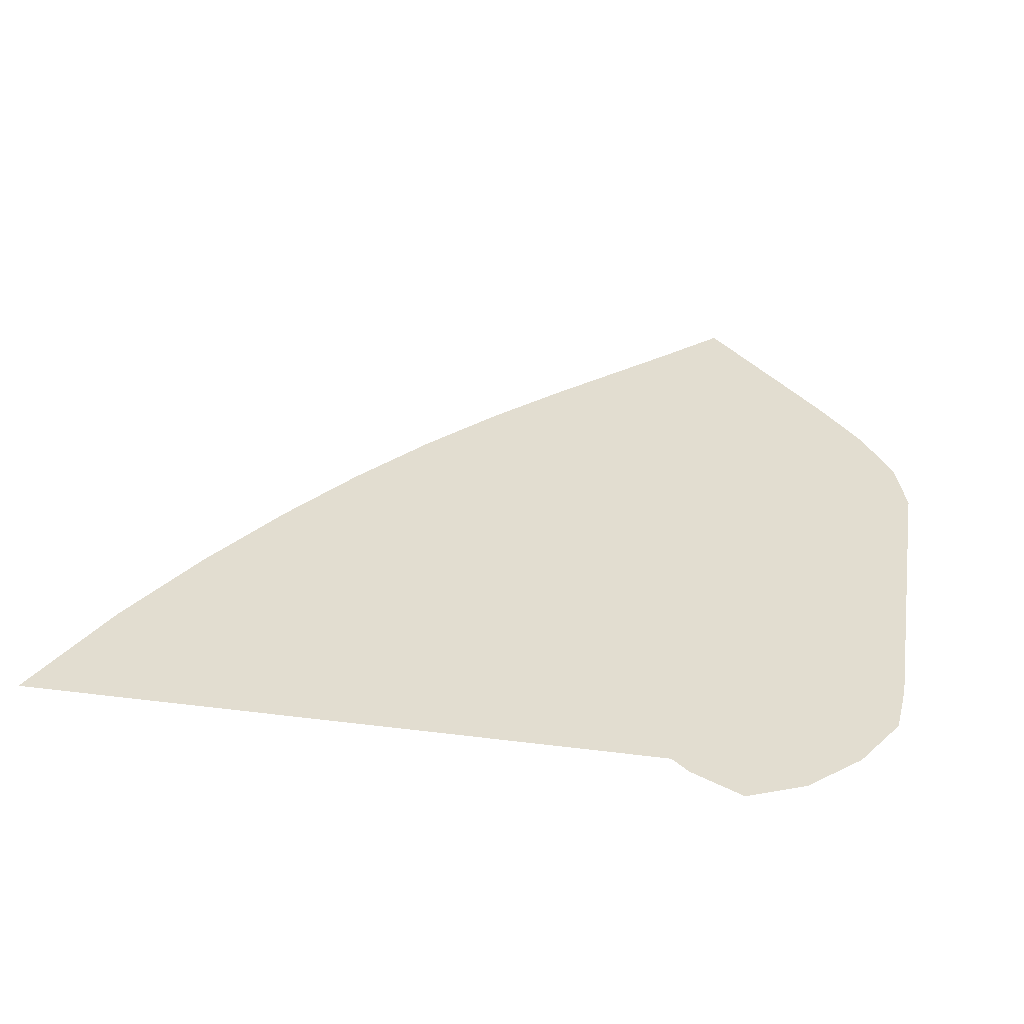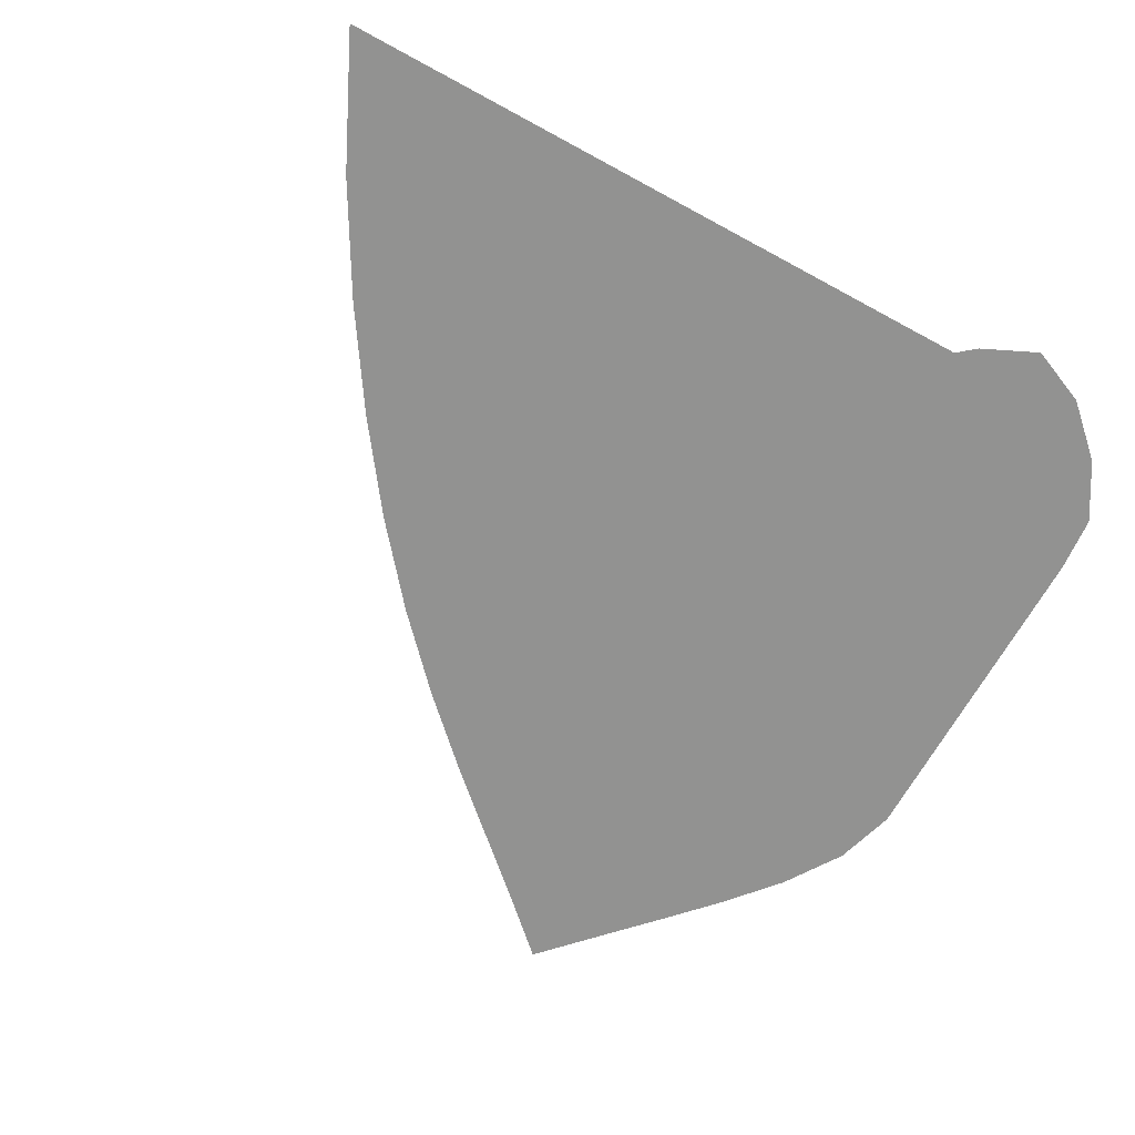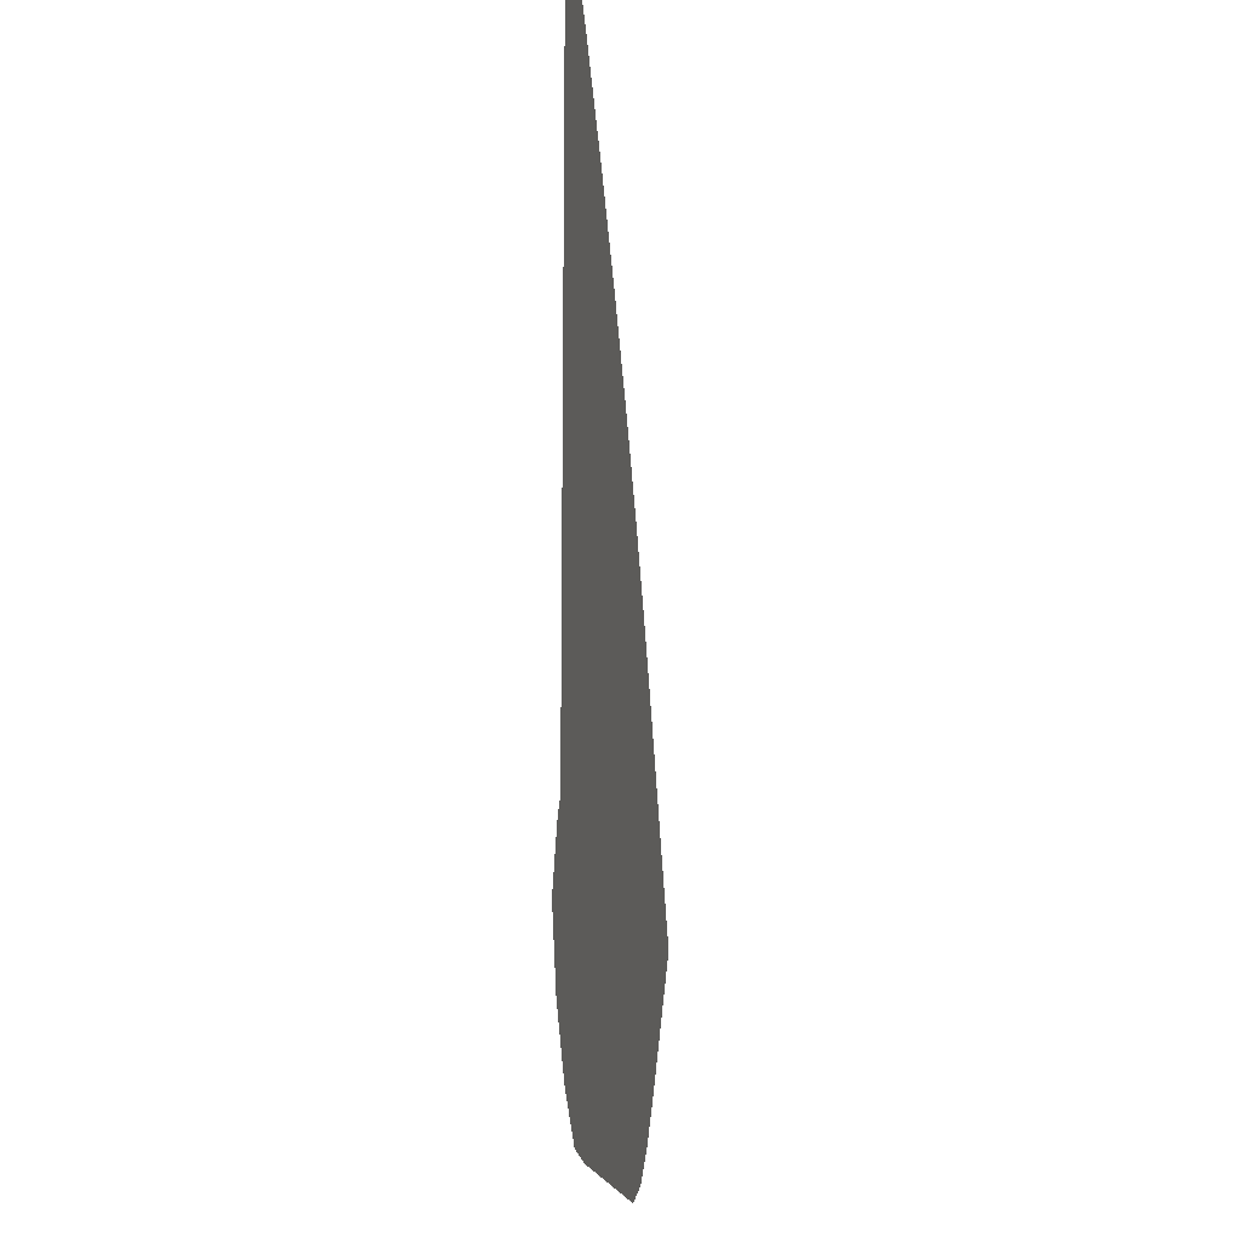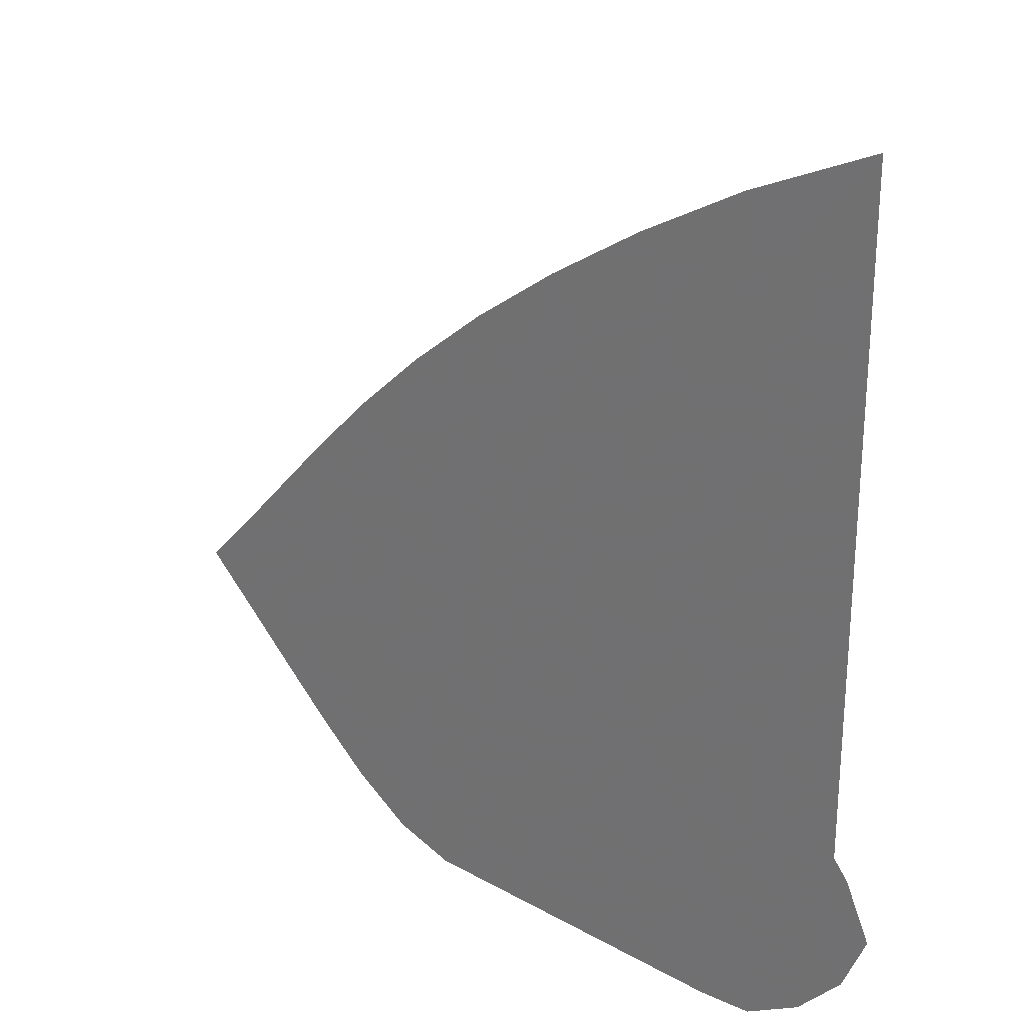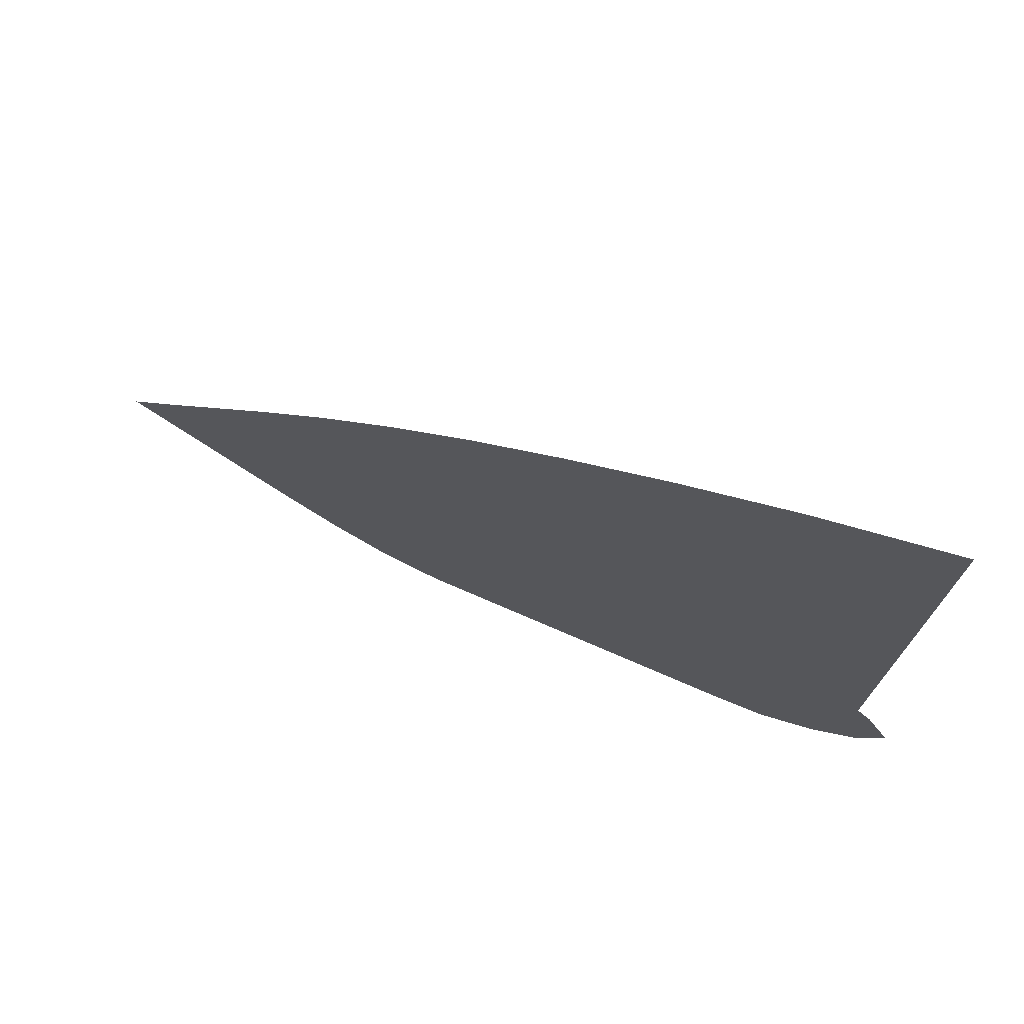
<metadata>
{"format":"obj","ext":"obj","renderer":"f3d","projection":"perspective","resolution":1024,"background":"white","views":[{"elev":35.1,"azim":-80.5,"up":"+Z"},{"elev":-66.3,"azim":-118.9,"up":"+Z"},{"elev":-15.4,"azim":-84.2,"up":"+Y"},{"elev":26.9,"azim":-138.9,"up":"+Y"},{"elev":75.5,"azim":-156.7,"up":"+Y"}]}
</metadata>
<code>
v  0.001516  5.999  0
v  0.8814  5.583  0
v  1.624  5.157  0
v  2.285  4.725  0
v  2.888  4.285  0
v  3.435  3.832  0
v  3.928  3.372  0
v  4.369  2.918  0
v  4.768  2.483  0
v  5.14  2.078  0
v  5.497  1.7  0
v  0.001401  5.499  0
v  0.7345  5.129  0
v  1.409  4.729  0
v  2.029  4.318  0
v  2.598  3.897  0
v  3.118  3.466  0
v  3.589  3.027  0
v  4.017  2.587  0
v  4.411  2.158  0
v  4.78  1.747  0
v  5.132  1.359  0
v  0.000889  4.999  0
v  0.6405  4.657  0
v  1.247  4.288  0
v  1.816  3.902  0
v  2.345  3.504  0
v  2.832  3.095  0
v  3.28  2.677  0
v  3.693  2.254  0
v  4.076  1.832  0
v  4.435  1.419  0
v  4.775  1.024  0
v  0.000495  4.499  0
v  0.5687  4.182  0
v  1.114  3.84  0
v  1.63  3.48  0
v  2.115  3.107  0
v  2.568  2.724  0
v  2.992  2.331  0
v  3.388  1.928  0
v  3.757  1.516  0
v  4.1  1.101  0
v  4.421  0.6956  0
v  0.000153  3.999  0
v  0.507  3.708  0
v  0.9946  3.391  0
v  1.458  3.056  0
v  1.896  2.71  0
v  2.313  2.358  0
v  2.711  1.996  0
v  3.089  1.621  0
v  3.444  1.226  0
v  3.767  0.8088  0
v  4.054  0.3839  0
v  -0.000168  3.499  0
v  0.4496  3.236  0
v  0.8788  2.941  0
v  1.285  2.629  0
v  1.674  2.314  0
v  2.052  1.999  0
v  2.423  1.679  0
v  2.784  1.344  0
v  3.125  0.9789  0
v  3.424  0.572  0
v  3.654  0.1253  0
v  -0.000494  2.999  0
v  0.3928  2.768  0
v  0.7583  2.489  0
v  1.1  2.197  0
v  1.435  1.914  0
v  1.772  1.643  0
v  2.117  1.377  0
v  2.462  1.099  0
v  2.792  0.7852  0
v  3.068  0.4188  0
v  3.235  0  0
v  -0.000846  2.5  0
v  0.3335  2.307  0
v  0.6223  2.034  0
v  0.8908  1.757  0
v  1.169  1.504  0
v  1.468  1.281  0
v  1.789  1.079  0
v  2.122  0.8729  0
v  2.442  0.633  0
v  2.706  0.3376  0
v  2.842  0  0
v  -0.001252  2  0
v  0.265  1.858  0
v  0.4474  1.582  0
v  0.636  1.313  0
v  0.8685  1.082  0
v  1.142  0.9  0
v  1.451  0.7651  0
v  1.773  0.6402  0
v  2.087  0.4906  0
v  2.351  0.2748  0
v  2.488  0  0
v  -0.002207  1.5  0
v  0.1679  1.422  0
v  0.1765  1.168  0
v  0.3057  0.9002  0
v  0.5348  0.659  0
v  0.8228  0.4866  0
v  1.142  0.4085  0
v  1.453  0.3589  0
v  1.744  0.3032  0
v  2.005  0.2074  0
v  2.166  0  0
v  -0.000332  1  0
v  -0.1059  1.375  0
v  -0.2823  0.9959  0
v  -0.1154  0.6014  0
v  0.1941  0.2647  0
v  0.5777  0.03164  0
v  0.9532  0  0
v  1.26  0  0
v  1.503  0  0
v  1.694  0  0
v  1.869  0  0
f 1 2 13
f 1 13 12
f 2 3 14
f 2 14 13
f 3 4 15
f 3 15 14
f 4 5 16
f 4 16 15
f 5 6 17
f 5 17 16
f 6 7 18
f 6 18 17
f 7 8 19
f 7 19 18
f 8 9 20
f 8 20 19
f 9 10 21
f 9 21 20
f 10 11 22
f 10 22 21
f 12 13 24
f 12 24 23
f 13 14 25
f 13 25 24
f 14 15 26
f 14 26 25
f 15 16 27
f 15 27 26
f 16 17 28
f 16 28 27
f 17 18 29
f 17 29 28
f 18 19 30
f 18 30 29
f 19 20 31
f 19 31 30
f 20 21 32
f 20 32 31
f 21 22 33
f 21 33 32
f 23 24 35
f 23 35 34
f 24 25 36
f 24 36 35
f 25 26 37
f 25 37 36
f 26 27 38
f 26 38 37
f 27 28 39
f 27 39 38
f 28 29 40
f 28 40 39
f 29 30 41
f 29 41 40
f 30 31 42
f 30 42 41
f 31 32 43
f 31 43 42
f 32 33 44
f 32 44 43
f 34 35 46
f 34 46 45
f 35 36 47
f 35 47 46
f 36 37 48
f 36 48 47
f 37 38 49
f 37 49 48
f 38 39 50
f 38 50 49
f 39 40 51
f 39 51 50
f 40 41 52
f 40 52 51
f 41 42 53
f 41 53 52
f 42 43 54
f 42 54 53
f 43 44 55
f 43 55 54
f 45 46 57
f 45 57 56
f 46 47 58
f 46 58 57
f 47 48 59
f 47 59 58
f 48 49 60
f 48 60 59
f 49 50 61
f 49 61 60
f 50 51 62
f 50 62 61
f 51 52 63
f 51 63 62
f 52 53 64
f 52 64 63
f 53 54 65
f 53 65 64
f 54 55 66
f 54 66 65
f 56 57 68
f 56 68 67
f 57 58 69
f 57 69 68
f 58 59 70
f 58 70 69
f 59 60 71
f 59 71 70
f 60 61 72
f 60 72 71
f 61 62 73
f 61 73 72
f 62 63 74
f 62 74 73
f 63 64 75
f 63 75 74
f 64 65 76
f 64 76 75
f 65 66 77
f 65 77 76
f 67 68 79
f 67 79 78
f 68 69 80
f 68 80 79
f 69 70 81
f 69 81 80
f 70 71 82
f 70 82 81
f 71 72 83
f 71 83 82
f 72 73 84
f 72 84 83
f 73 74 85
f 73 85 84
f 74 75 86
f 74 86 85
f 75 76 87
f 75 87 86
f 76 77 88
f 76 88 87
f 78 79 90
f 78 90 89
f 79 80 91
f 79 91 90
f 80 81 92
f 80 92 91
f 81 82 93
f 81 93 92
f 82 83 94
f 82 94 93
f 83 84 95
f 83 95 94
f 84 85 96
f 84 96 95
f 85 86 97
f 85 97 96
f 86 87 98
f 86 98 97
f 87 88 99
f 87 99 98
f 89 90 101
f 89 101 100
f 90 91 102
f 90 102 101
f 91 92 103
f 91 103 102
f 92 93 104
f 92 104 103
f 93 94 105
f 93 105 104
f 94 95 106
f 94 106 105
f 95 96 107
f 95 107 106
f 96 97 108
f 96 108 107
f 97 98 109
f 97 109 108
f 98 99 110
f 98 110 109
f 100 101 112
f 100 112 111
f 101 102 113
f 101 113 112
f 102 103 114
f 102 114 113
f 103 104 115
f 103 115 114
f 104 105 116
f 104 116 115
f 105 106 117
f 105 117 116
f 106 107 118
f 106 118 117
f 107 108 119
f 107 119 118
f 108 109 120
f 108 120 119
f 109 110 121
f 109 121 120

</code>
